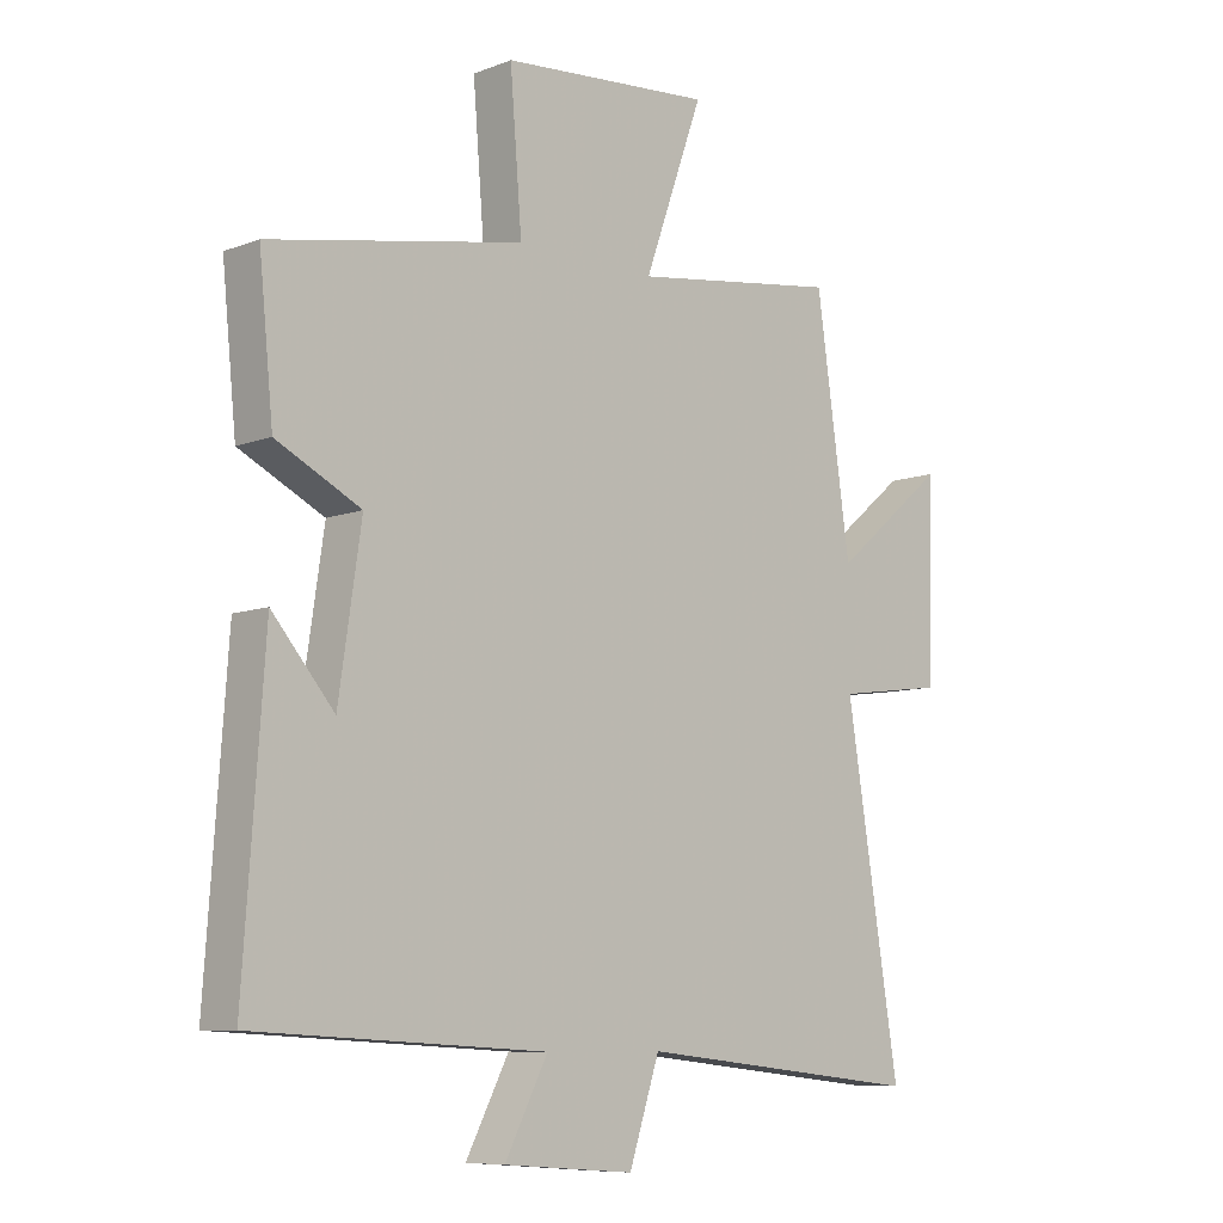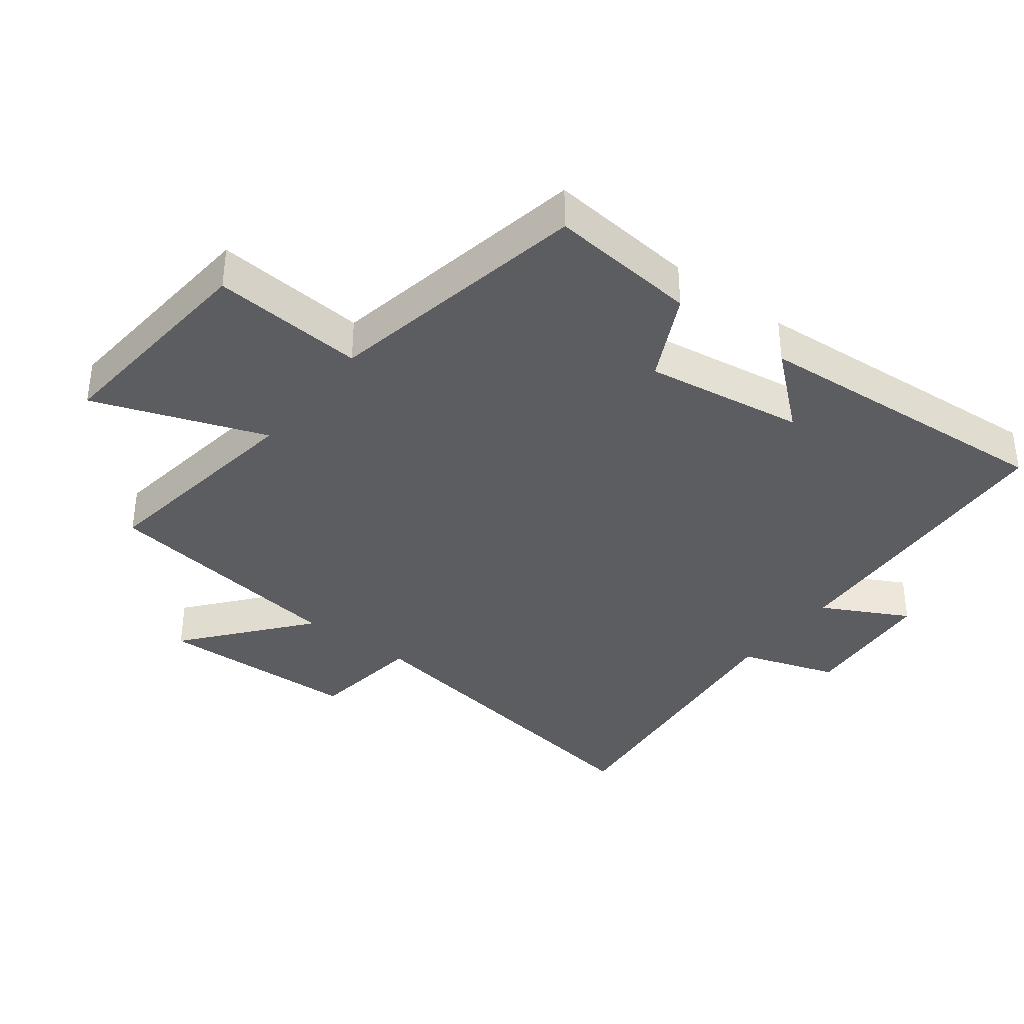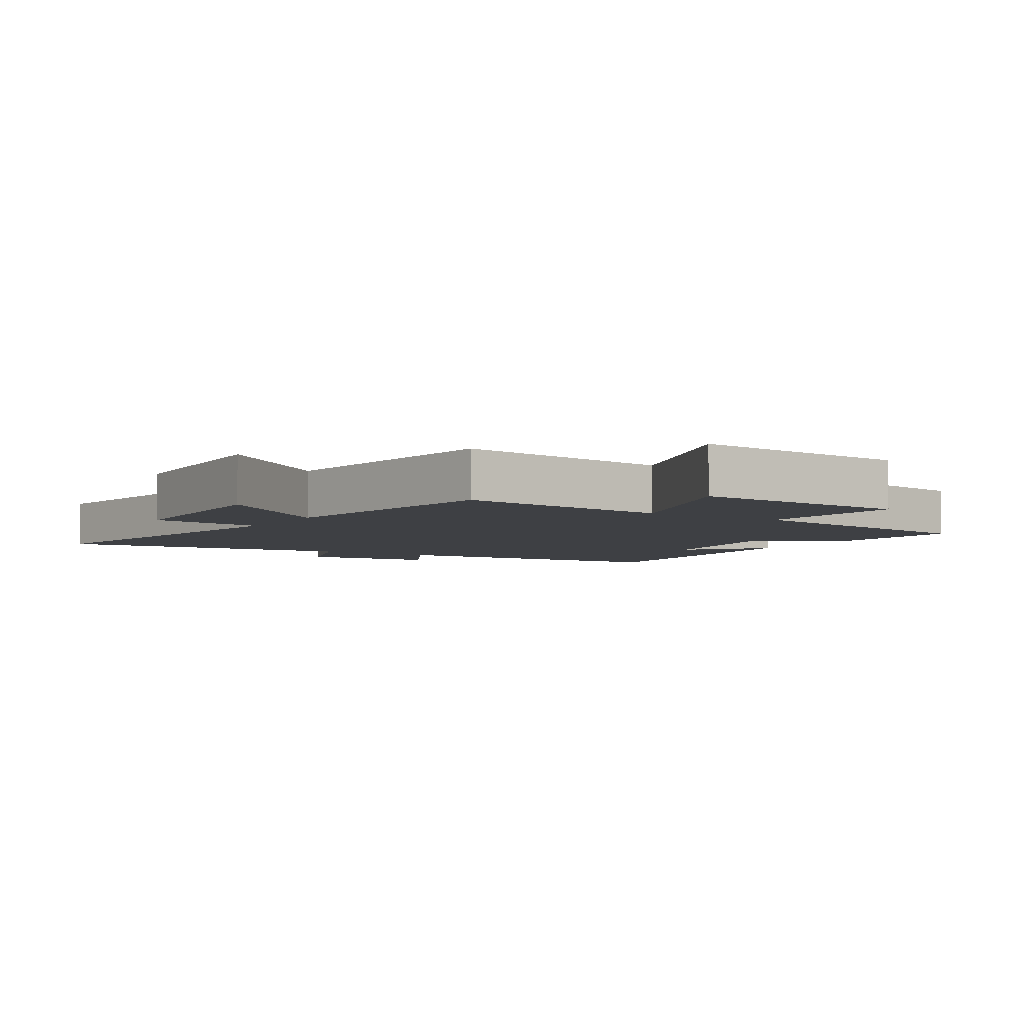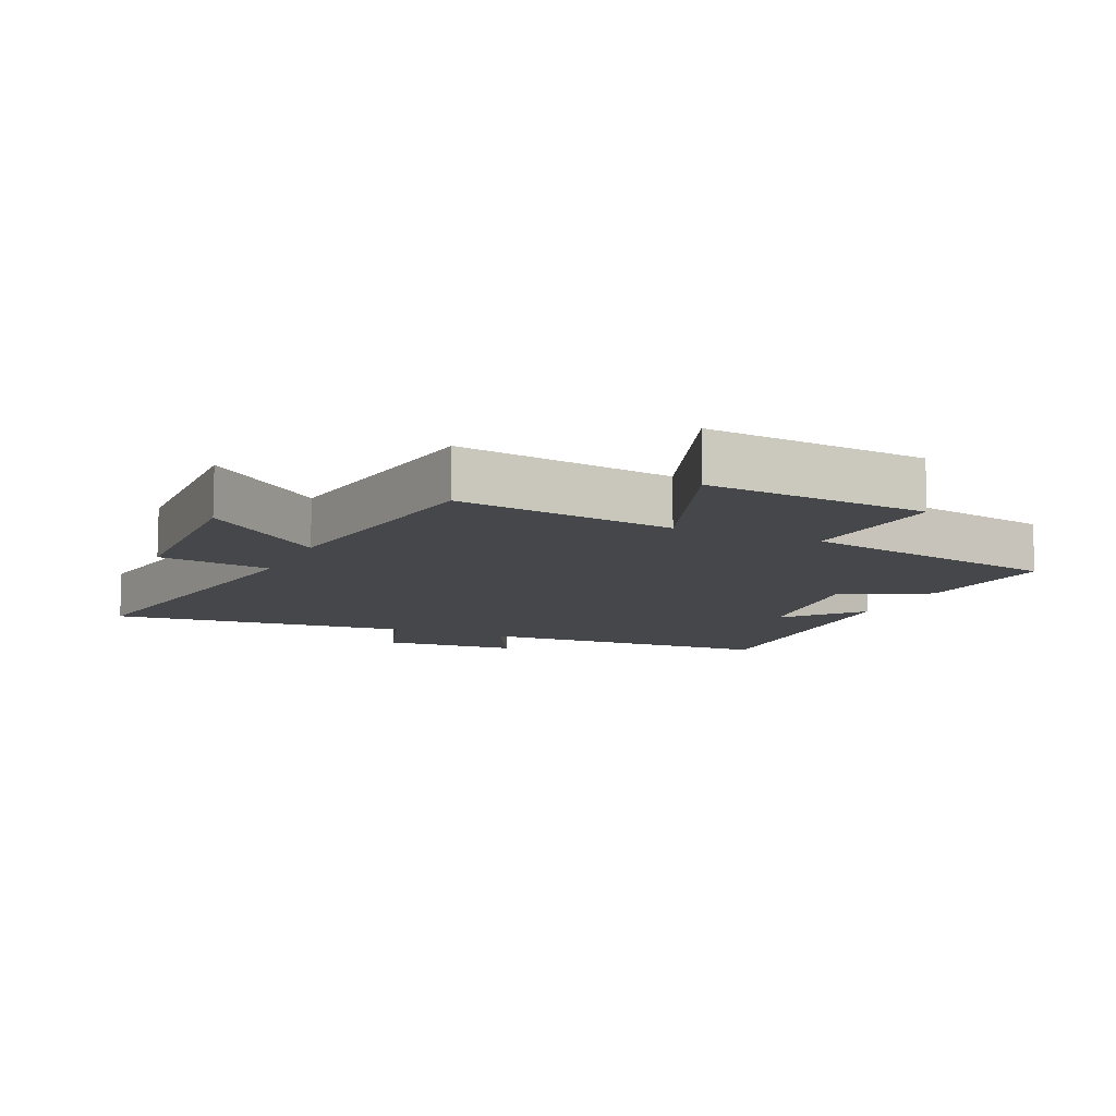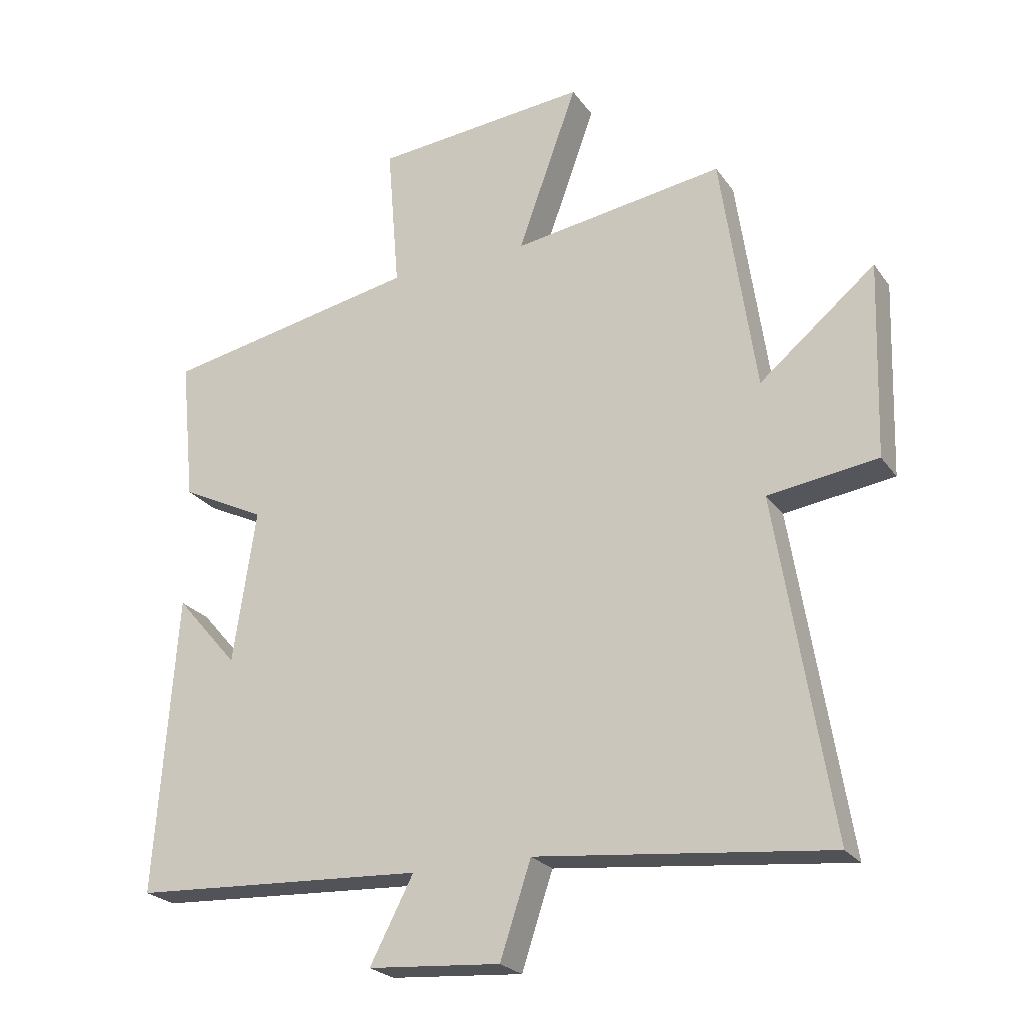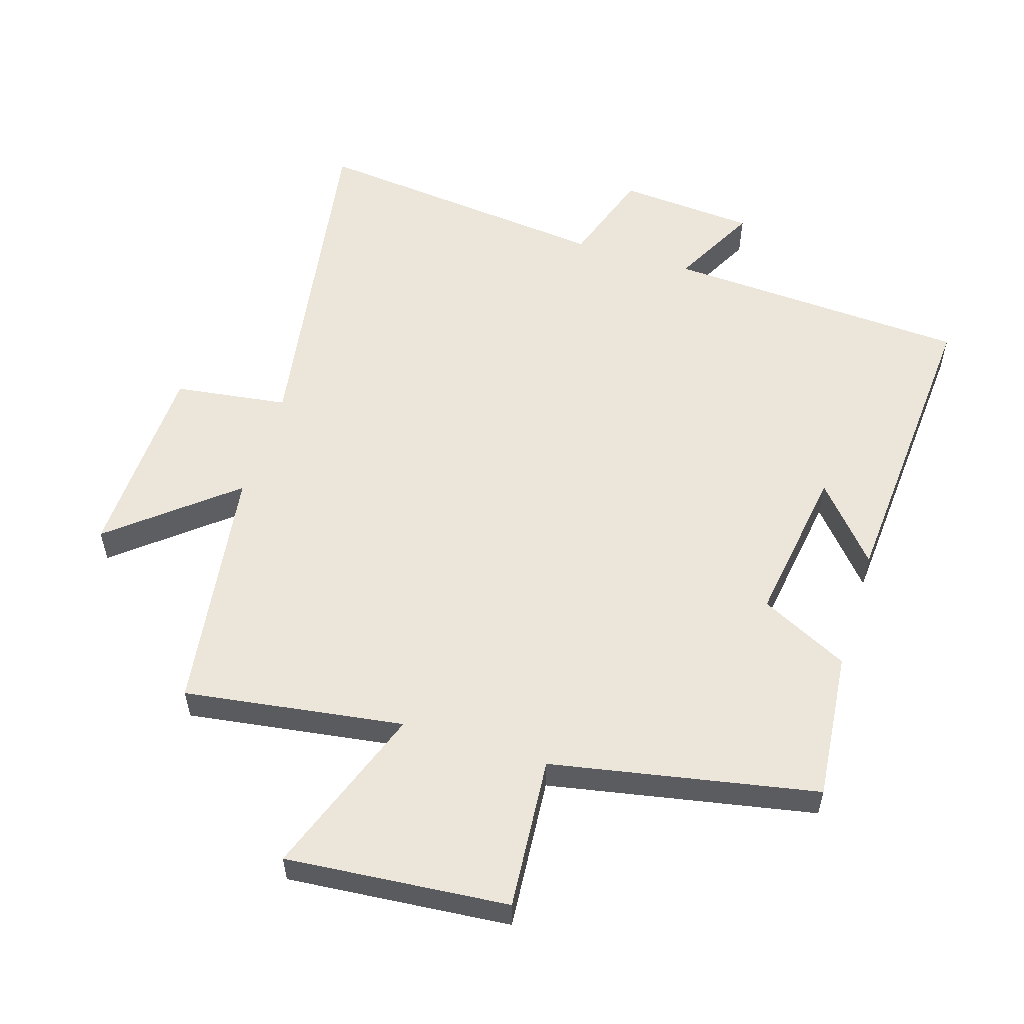
<metadata>
{"format":"obj","ext":"obj","renderer":"f3d","projection":"perspective","resolution":1024,"background":"white","views":[{"elev":-8.6,"azim":135.6,"up":"+Z"},{"elev":-37.0,"azim":52.7,"up":"+Y"},{"elev":-4.8,"azim":-31.7,"up":"+Y"},{"elev":-10.2,"azim":-24.4,"up":"+Y"},{"elev":-24.0,"azim":-153.4,"up":"+Z"},{"elev":55.7,"azim":17.4,"up":"+Y"}]}
</metadata>
<code>
v -0.586 0.07 -0.549
v -0.5 0.07 -0.016
v -0.674 0.07 0.008
v -0.684 0.07 0.318
v -0.5 0.07 0.166
v -0.445 0.07 0.549
v -0.109 0.07 0.5
v -0.204 0.07 0.763
v 0.136 0.07 0.733
v 0.117 0.07 0.5
v 0.523 0.07 0.422
v 0.5 0.07 0.194
v 0.365 0.07 0.127
v 0.401 0.07 -0.117
v 0.5 0.07 -0.002
v 0.533 0.07 -0.475
v 0.067 0.07 -0.5
v 0.136 0.07 -0.632
v -0.074 0.07 -0.648
v -0.123 0.07 -0.5
v -0.586 0 -0.549
v -0.5 0 -0.016
v -0.674 0 0.008
v -0.684 0 0.318
v -0.5 0 0.166
v -0.445 0 0.549
v -0.109 0 0.5
v -0.204 0 0.763
v 0.136 0 0.733
v 0.117 0 0.5
v 0.523 0 0.422
v 0.5 0 0.194
v 0.365 0 0.127
v 0.401 0 -0.117
v 0.5 0 -0.002
v 0.533 0 -0.475
v 0.067 0 -0.5
v 0.136 0 -0.632
v -0.074 0 -0.648
v -0.123 0 -0.5
f 17 18 19 20
f 16 17 20
f 14 15 16
f 14 16 20
f 13 14 20 1
f 10 11 12 13
f 7 8 9 10
f 7 10 13 1
f 5 6 7
f 2 3 4 5
f 2 5 7
f 1 2 7
f 40 39 38 37
f 40 37 36
f 36 35 34
f 40 36 34
f 21 40 34 33
f 33 32 31 30
f 30 29 28 27
f 21 33 30 27
f 27 26 25
f 25 24 23 22
f 27 25 22
f 27 22 21
f 1 21 22 2
f 2 22 23 3
f 3 23 24 4
f 4 24 25 5
f 5 25 26 6
f 6 26 27 7
f 7 27 28 8
f 8 28 29 9
f 9 29 30 10
f 10 30 31 11
f 11 31 32 12
f 12 32 33 13
f 13 33 34 14
f 14 34 35 15
f 15 35 36 16
f 16 36 37 17
f 17 37 38 18
f 18 38 39 19
f 19 39 40 20
f 20 40 21 1

</code>
